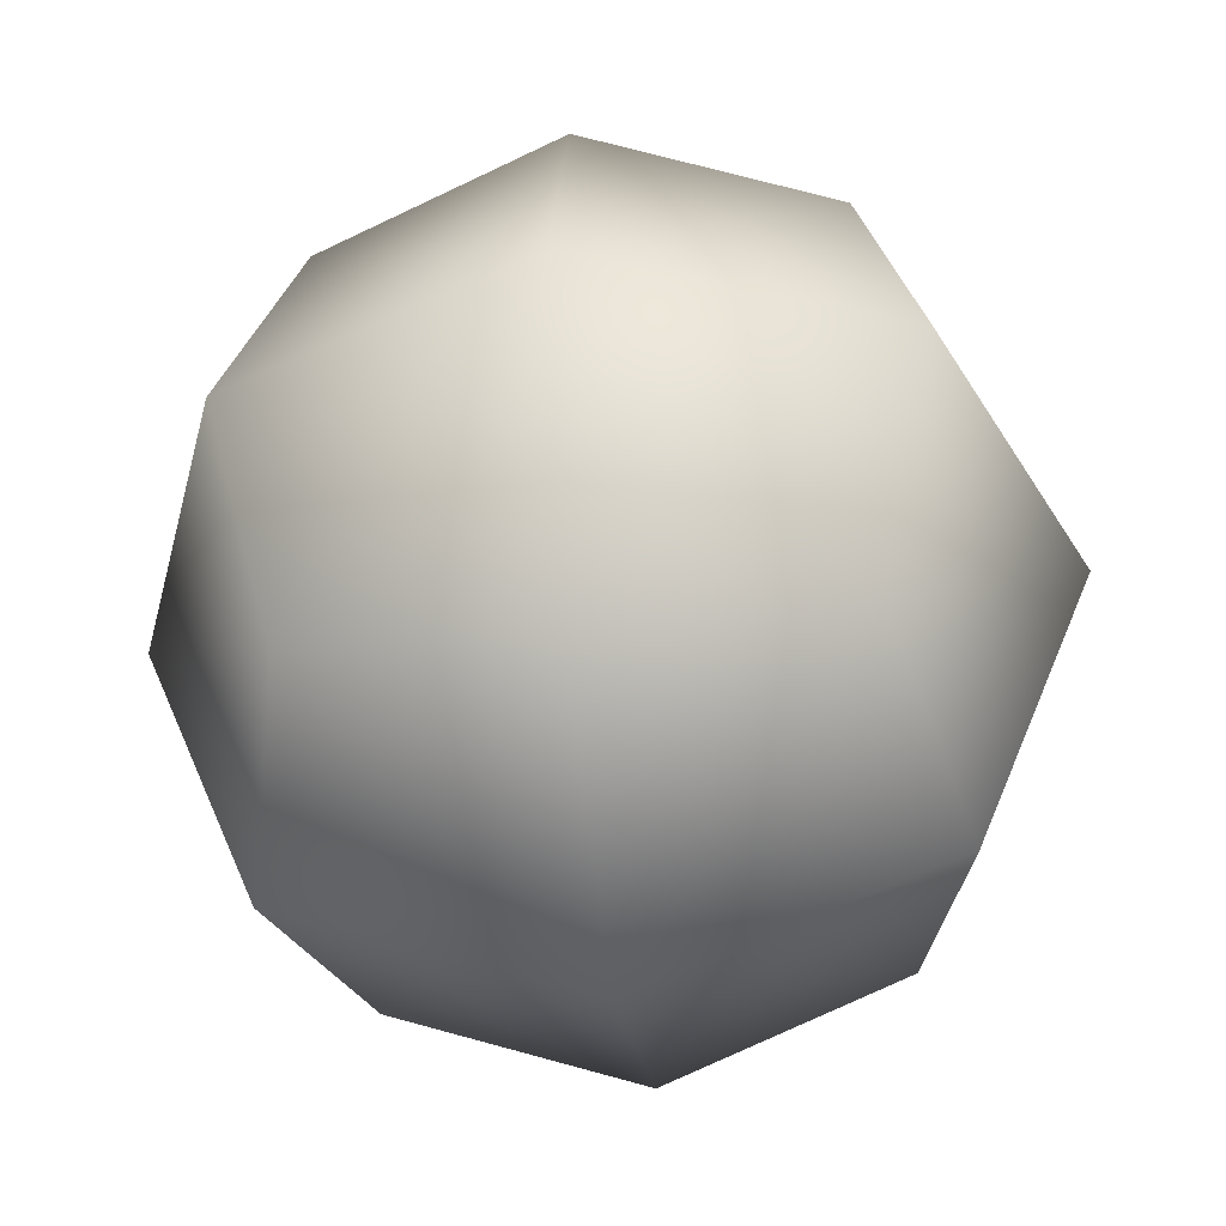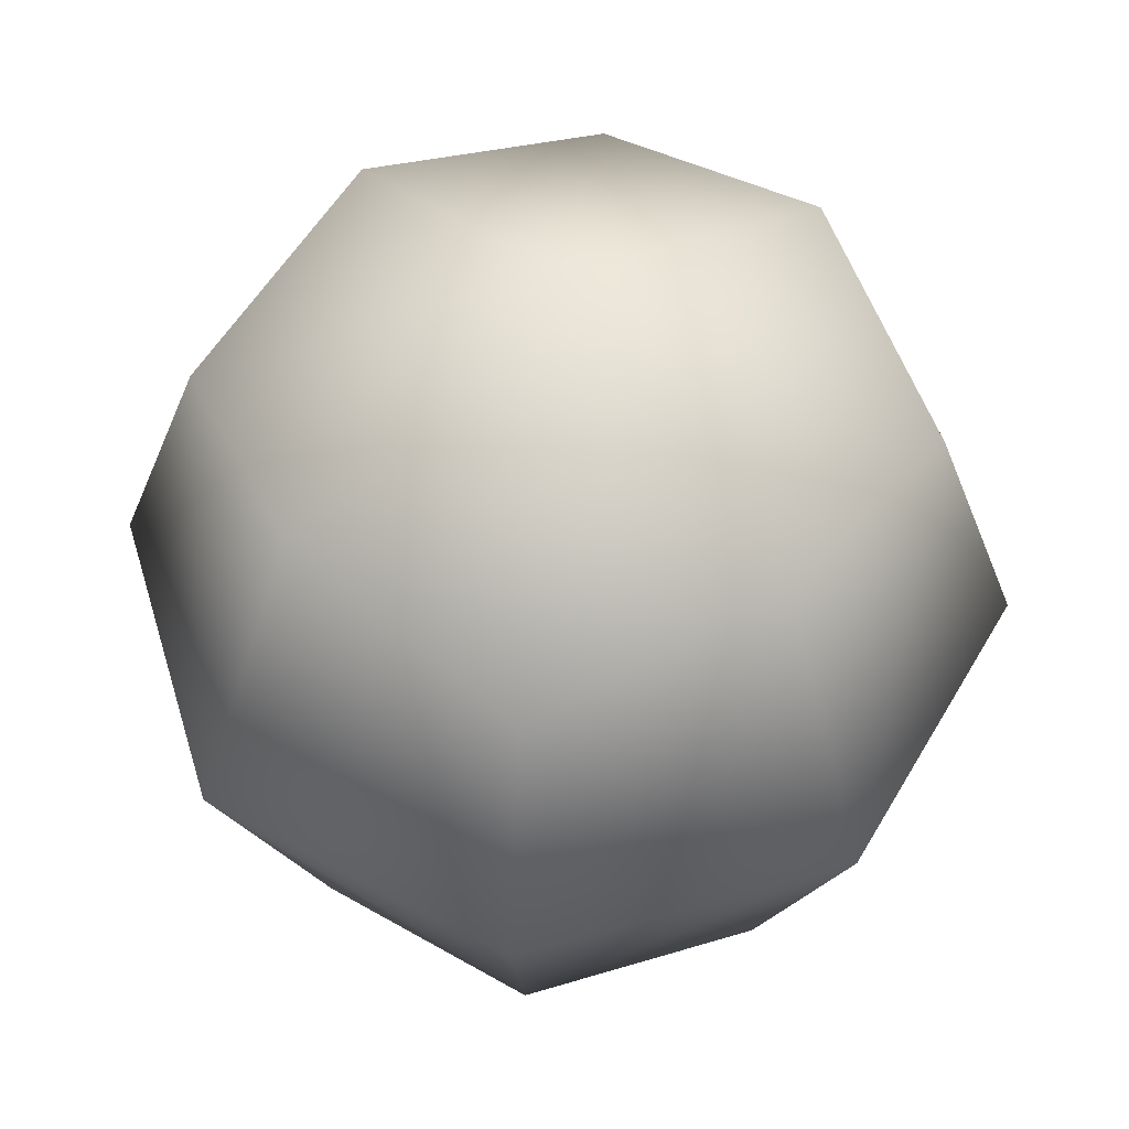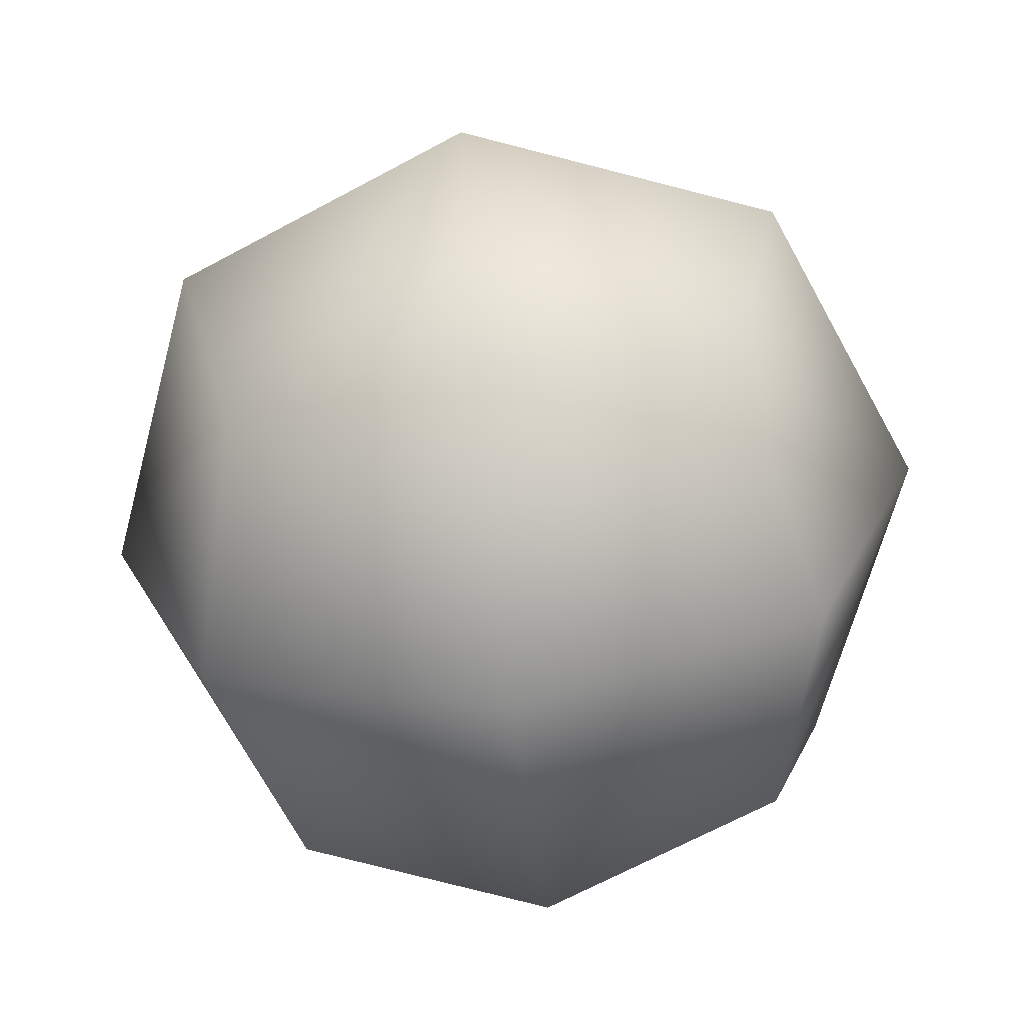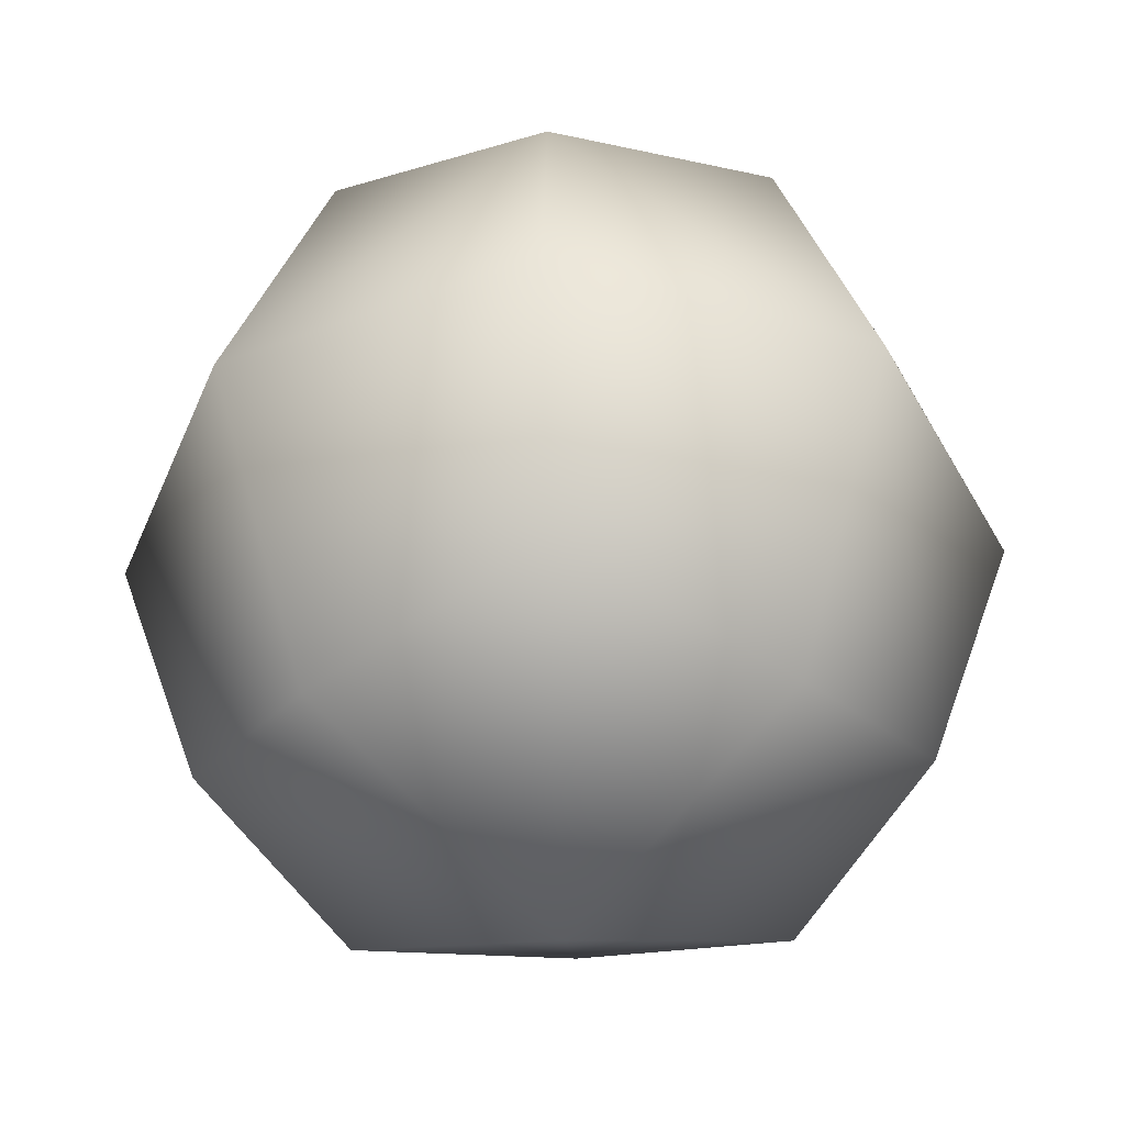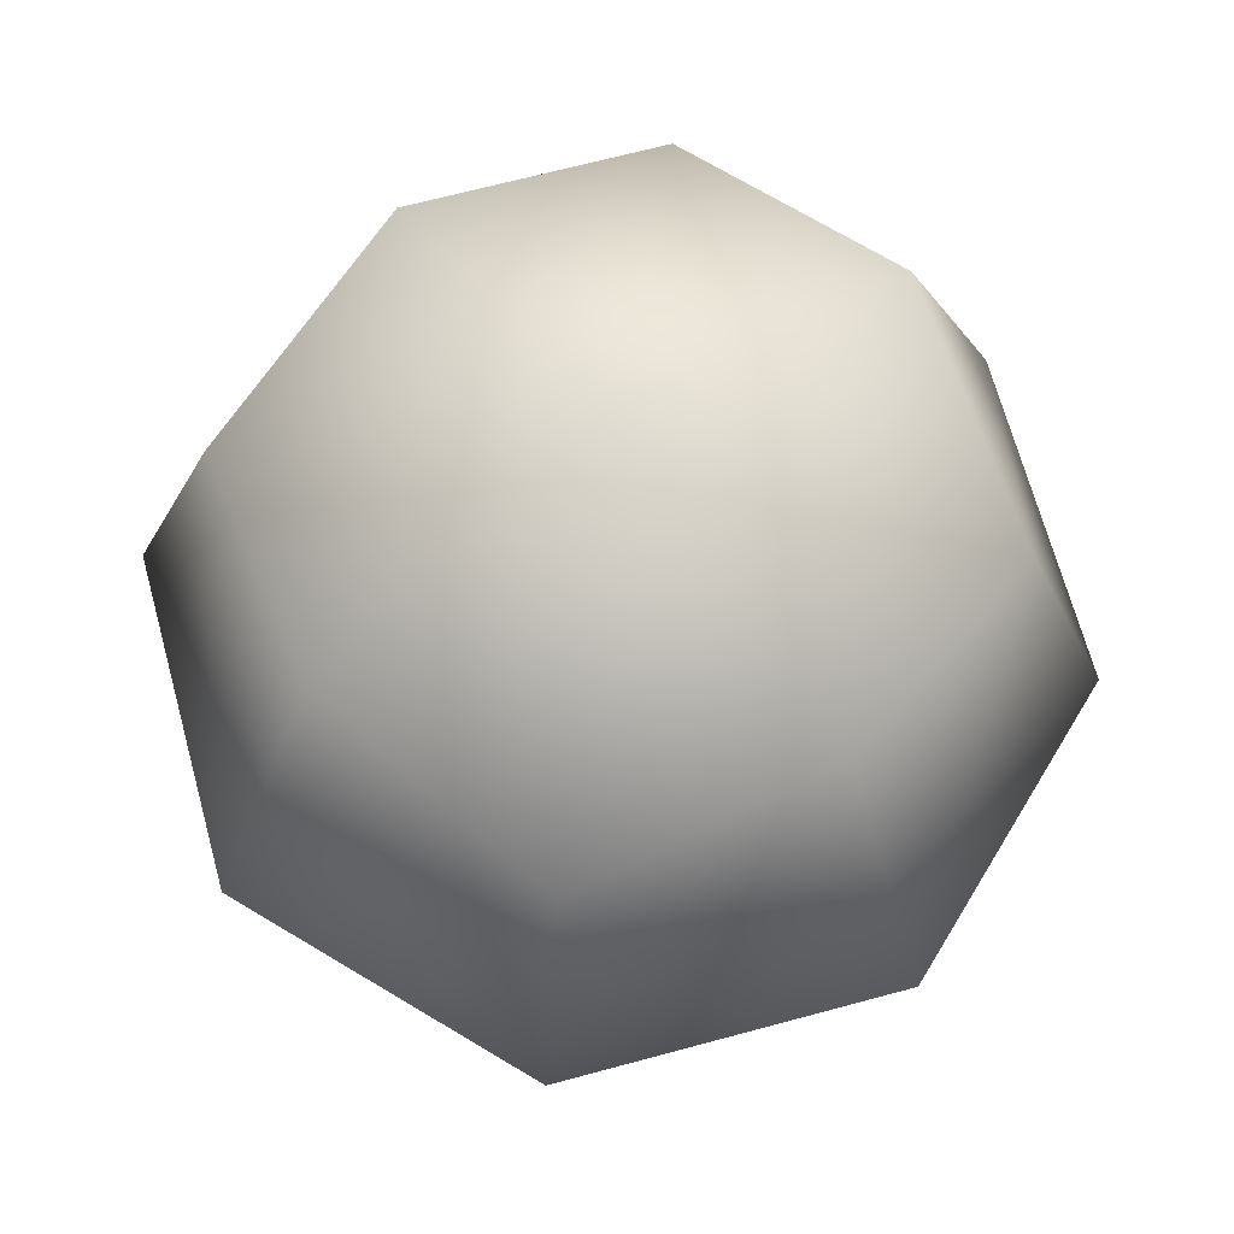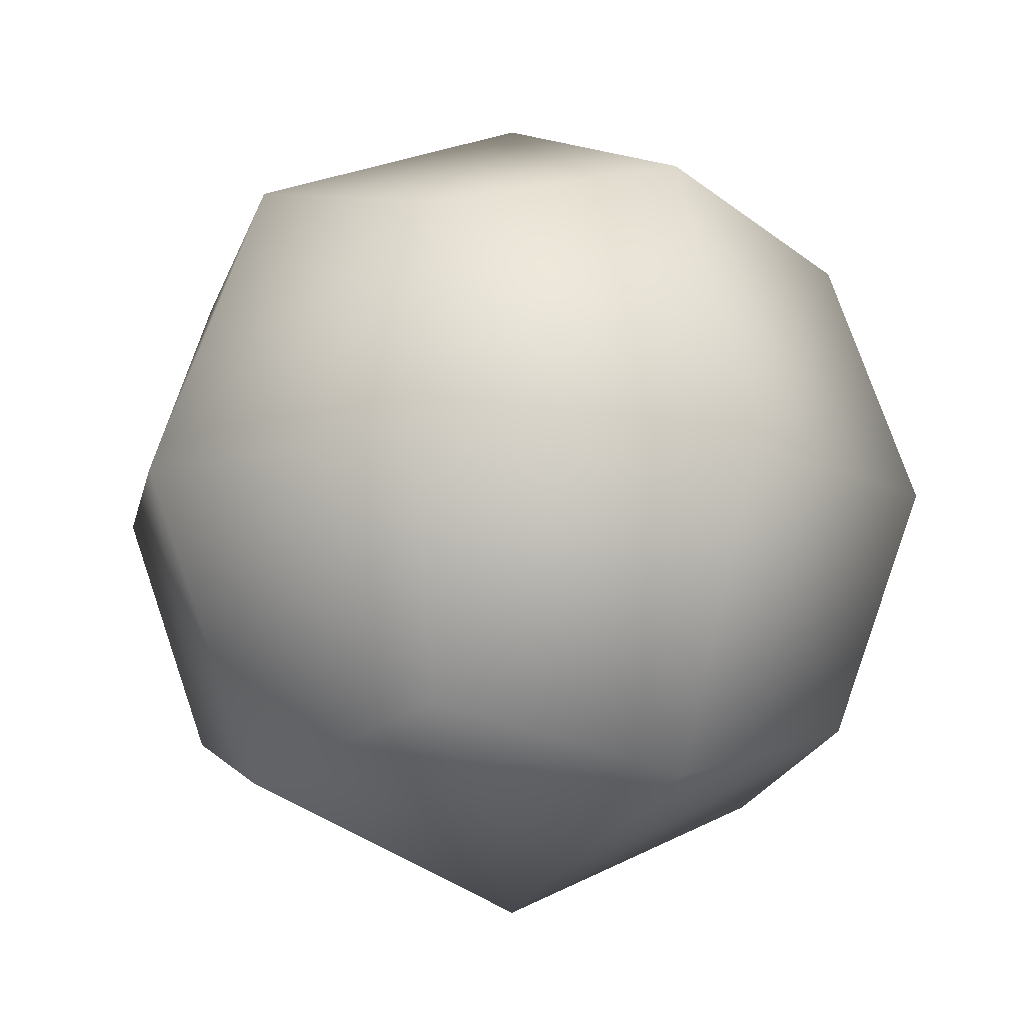
<metadata>
{"format":"obj","ext":"obj","renderer":"f3d","projection":"perspective","resolution":1024,"background":"white","views":[{"elev":-43.3,"azim":7.3,"up":"+Y"},{"elev":54.6,"azim":-38.6,"up":"+Z"},{"elev":-64.6,"azim":-83.1,"up":"+Z"},{"elev":-38.1,"azim":47.4,"up":"+Z"},{"elev":67.6,"azim":143.0,"up":"+Z"},{"elev":-10.5,"azim":-122.6,"up":"+Y"}]}
</metadata>
<code>
v 0 4.667 0
v 4.667 0 0
v 0 0 -4.667
v -4.667 0 0
v 0 0 4.667
v 0 -4.667 0
v 3.333 0 -3.333
v 0 3.333 -3.333
v 3.333 3.333 0
v -3.333 0 -3.333
v -3.333 3.333 0
v -3.333 0 3.333
v 0 3.333 3.333
v 3.333 0 3.333
v 0 -3.333 -3.333
v 3.333 -3.333 0
v -3.333 -3.333 0
v 0 -3.333 3.333
v 2.667 2.667 -2.667
v -2.667 2.667 -2.667
v -2.667 2.667 2.667
v 2.667 2.667 2.667
v 2.667 -2.667 -2.667
v -2.667 -2.667 -2.667
v -2.667 -2.667 2.667
v 2.667 -2.667 2.667
f 7 19 3
f 3 19 8
f 8 19 1
f 1 19 9
f 9 19 2
f 2 19 7
f 10 20 4
f 4 20 11
f 11 20 1
f 1 20 8
f 8 20 3
f 3 20 10
f 12 21 5
f 5 21 13
f 13 21 1
f 1 21 11
f 11 21 4
f 4 21 12
f 13 22 5
f 5 22 14
f 14 22 2
f 2 22 9
f 9 22 1
f 1 22 13
f 15 23 3
f 3 23 7
f 7 23 2
f 2 23 16
f 16 23 6
f 6 23 15
f 17 24 4
f 4 24 10
f 10 24 3
f 3 24 15
f 15 24 6
f 6 24 17
f 18 25 5
f 5 25 12
f 12 25 4
f 4 25 17
f 17 25 6
f 6 25 18
f 16 26 2
f 2 26 14
f 14 26 5
f 5 26 18
f 18 26 6
f 6 26 16

</code>
